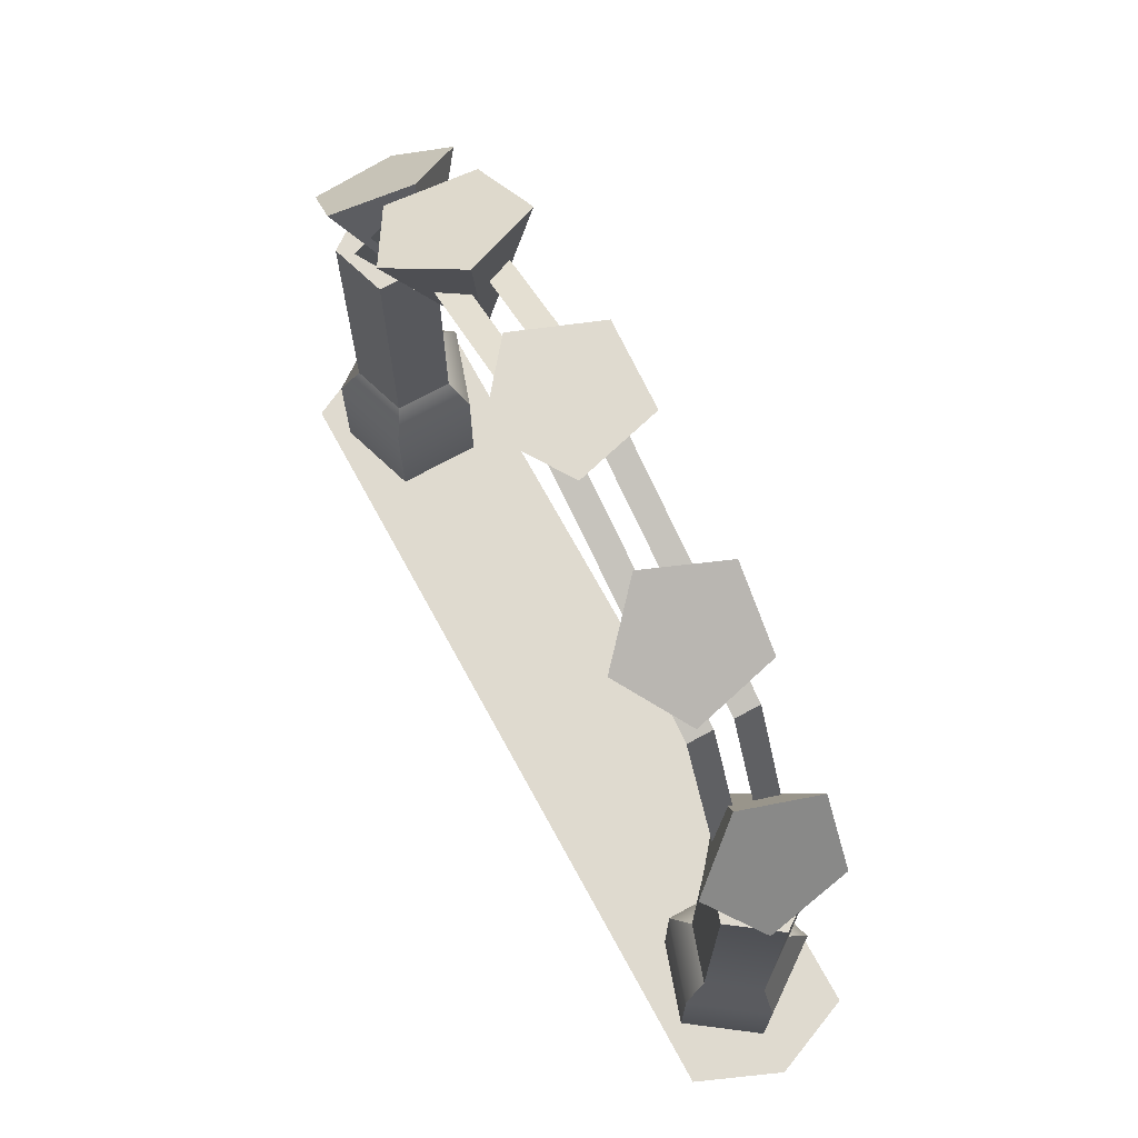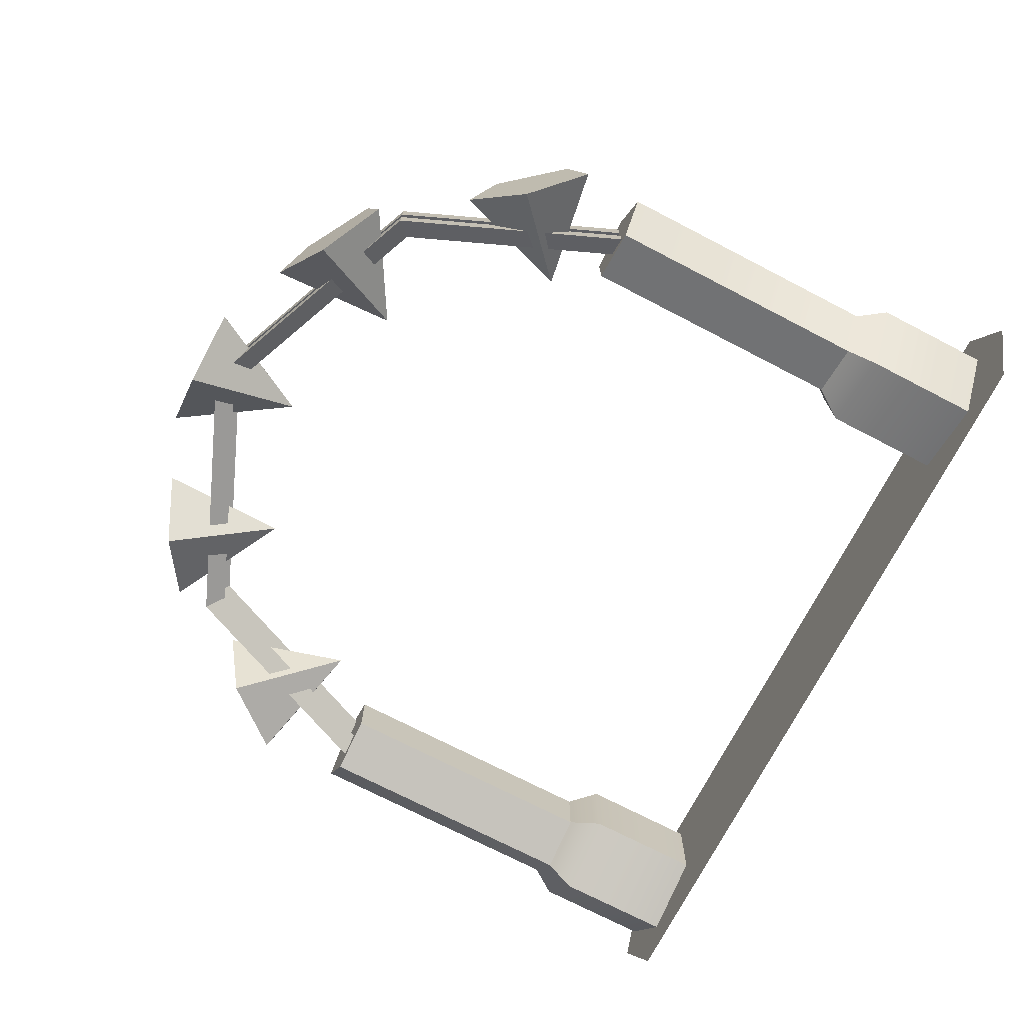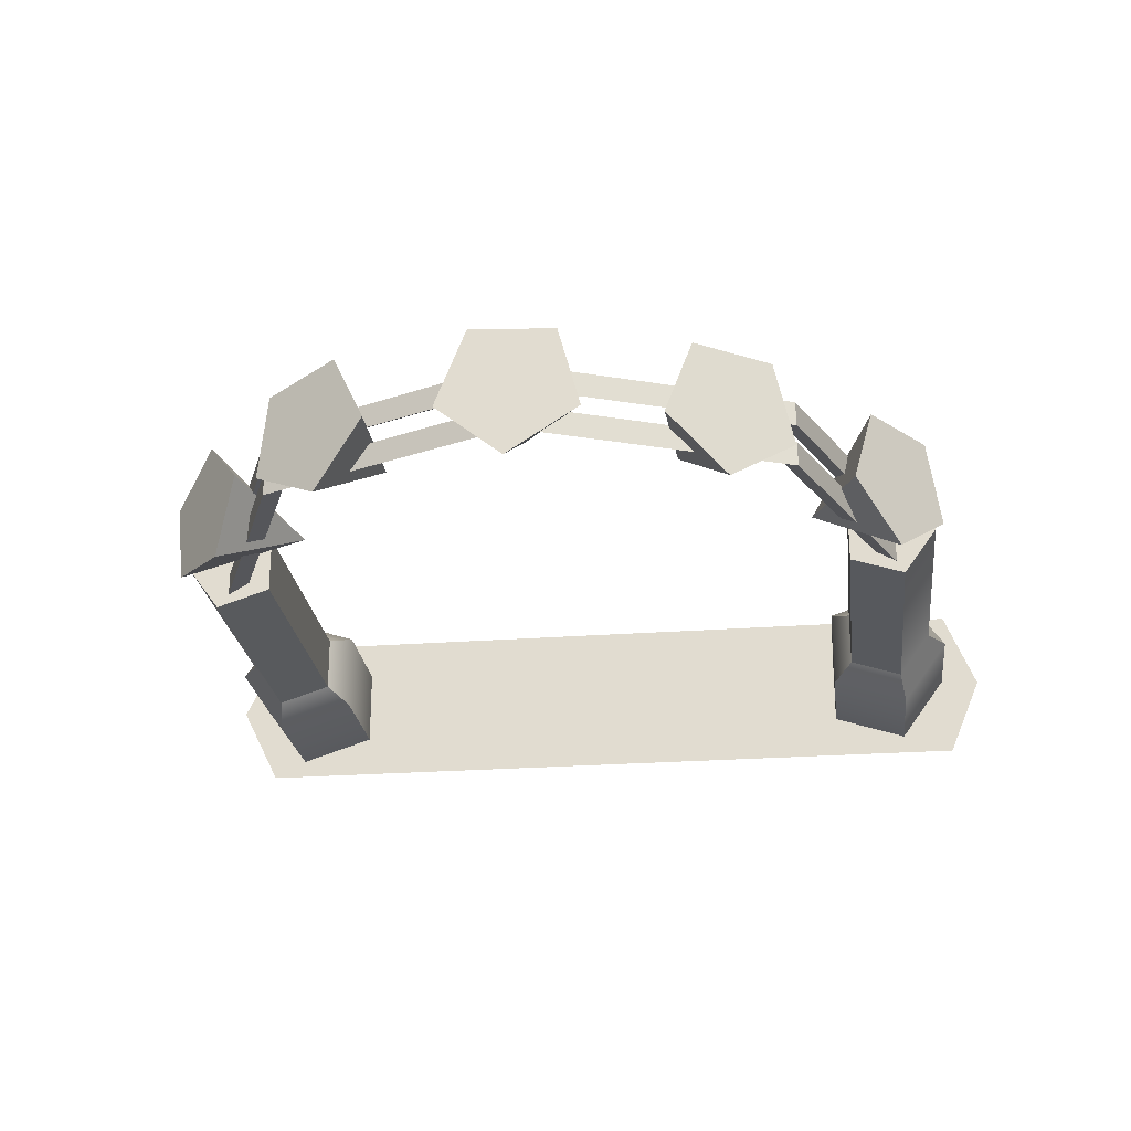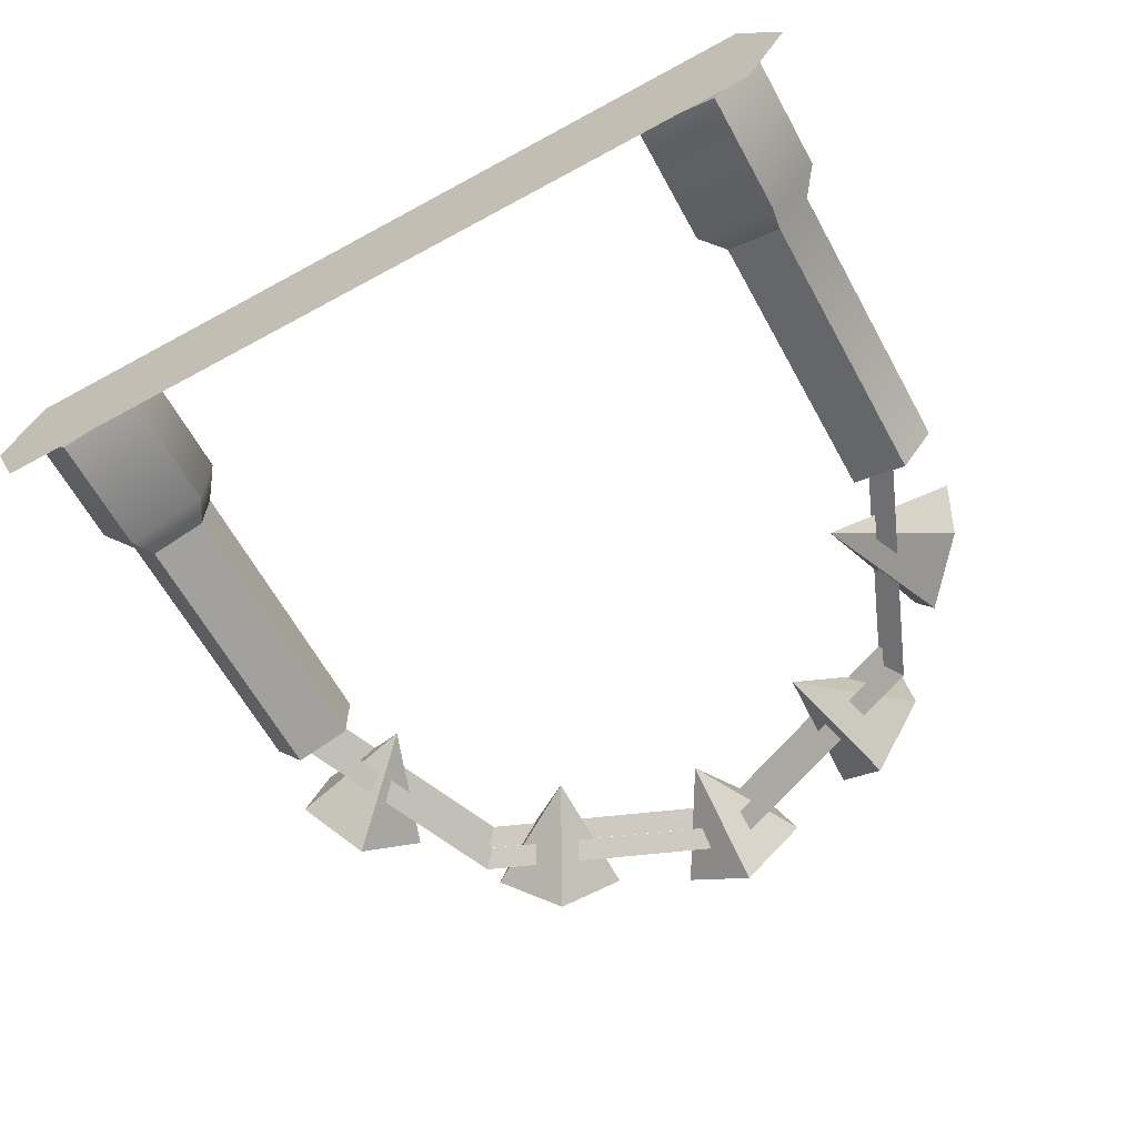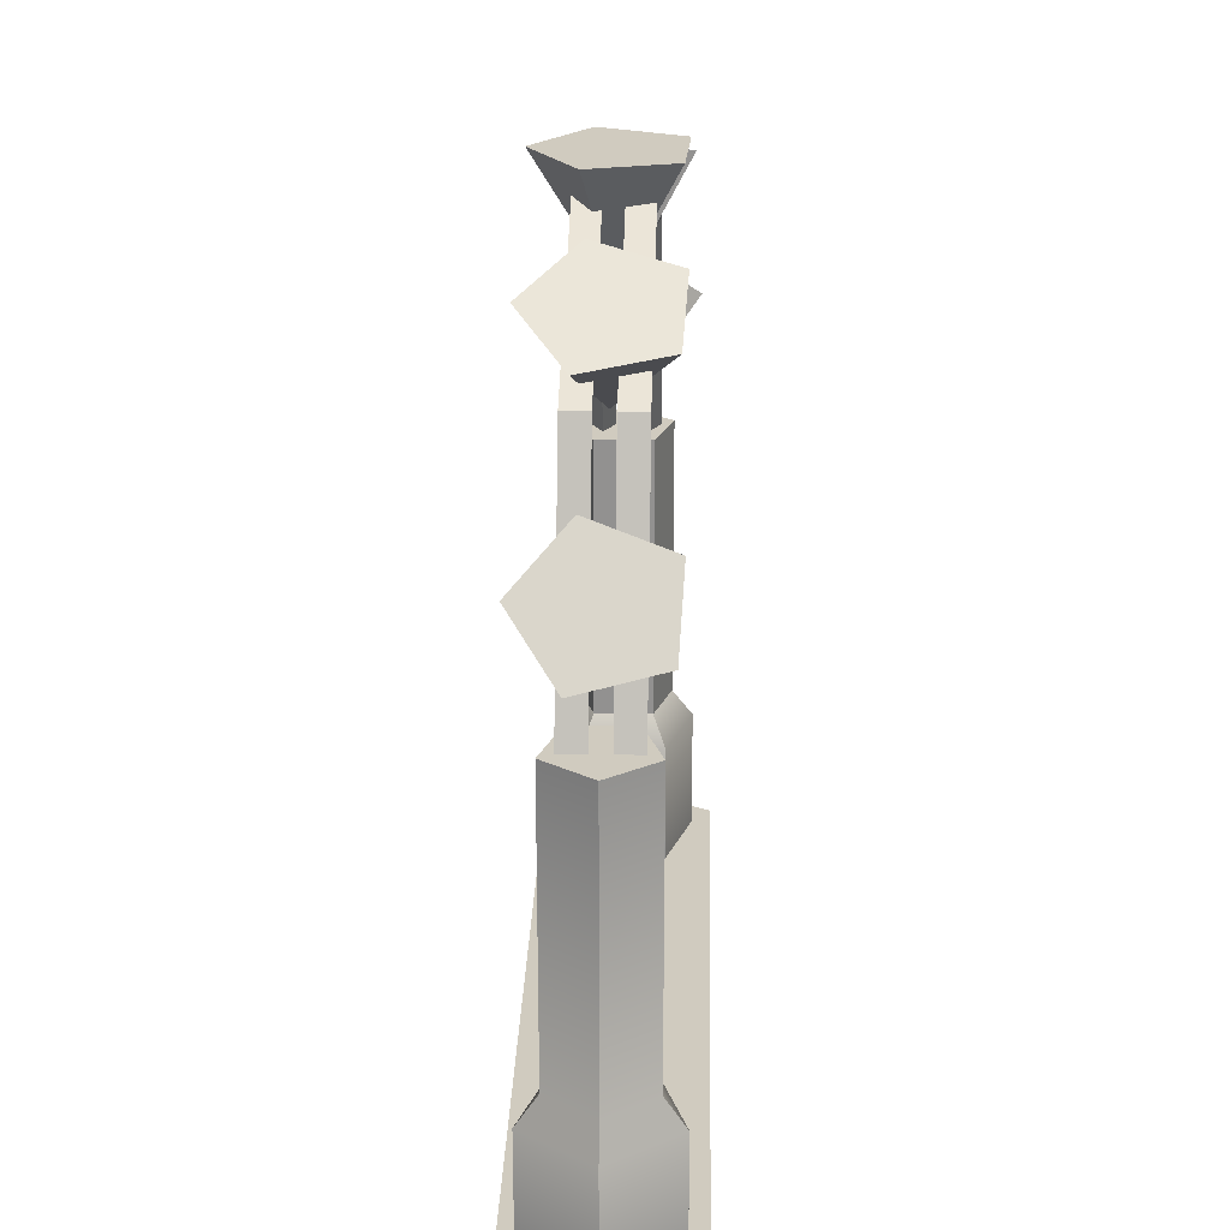
<metadata>
{"format":"obj","ext":"obj","renderer":"f3d","projection":"perspective","resolution":1024,"background":"white","views":[{"elev":70.9,"azim":-118.6,"up":"+Y"},{"elev":-72.7,"azim":-117.4,"up":"+Z"},{"elev":-24.5,"azim":-173.0,"up":"+Z"},{"elev":-63.6,"azim":28.9,"up":"+Z"},{"elev":23.7,"azim":-88.3,"up":"+Y"}]}
</metadata>
<code>
o polygon0
g polygon0
v -4.188 0.125 0
v -4.5 0.125 0
v -3.938 0.125 0.5625
v -4.188 0.125 0.75
v 2.812 0.125 0.5625
v 3.062 0.125 0.75
v 3.125 0.125 0
v 3.438 0.125 0
v 2.812 0.125 -0.5625
v 3.062 0.125 -0.75
v -3.938 0.125 -0.5625
v -4.188 0.125 -0.75
v -4.188 0.125 0
v -4.5 0.125 0
v 2.812 0.125 -0.5625
v -3.938 0.125 -0.5625
v 3.125 0.125 0
v -4.188 0.125 0
v 2.812 0.125 0.5625
v -3.938 0.125 0.5625
f 1 2 3
f 2 4 3
f 3 4 5
f 4 6 5
f 5 6 7
f 6 8 7
f 7 8 9
f 8 10 9
f 9 10 11
f 10 12 11
f 11 12 13
f 12 14 13
f 15 16 17
f 16 18 17
f 17 18 19
f 18 20 19
o polygon1
g polygon1
v -0.5 6.938 -0.07935
v 1.754 6.004 -0.07935
v 1.754 6.004 -0.2957
v -0.5 6.938 -0.2957
v 1.621 5.871 -0.1875
v 2.5 3.75 -0.1875
v 2.688 3.75 -0.07935
v 1.754 6.004 -0.07935
v -3.5 3.75 -0.1875
v -2.621 5.871 -0.1875
v -2.754 6.004 -0.07935
v -3.688 3.75 -0.07935
v -2.621 5.871 -0.1875
v -0.5 6.75 -0.1875
v -0.5 6.938 -0.07935
v -2.754 6.004 -0.07935
v -0.5 6.75 -0.1875
v 1.621 5.871 -0.1875
v 1.754 6.004 -0.07935
v -0.5 6.938 -0.07935
v 1.754 6.004 0.07935
v 2.688 3.75 0.07935
v 2.5 3.75 0.1875
v 1.621 5.871 0.1875
v -3.688 3.75 0.07935
v -2.754 6.004 0.07935
v -2.621 5.871 0.1875
v -3.5 3.75 0.1875
v -2.754 6.004 0.07935
v -0.5 6.938 0.07935
v -0.5 6.75 0.1875
v -2.621 5.871 0.1875
v -0.5 6.938 0.07935
v 1.754 6.004 0.07935
v 1.621 5.871 0.1875
v -0.5 6.75 0.1875
v 1.754 6.004 0.2957
v 2.688 3.75 0.2957
v 2.688 3.75 0.07935
v 1.754 6.004 0.07935
v -3.688 3.75 0.2957
v -2.754 6.004 0.2957
v -2.754 6.004 0.07935
v -3.688 3.75 0.07935
v -2.754 6.004 0.2957
v -0.5 6.938 0.2957
v -0.5 6.938 0.07935
v -2.754 6.004 0.07935
v -0.5 6.938 0.2957
v 1.754 6.004 0.2957
v 1.754 6.004 0.07935
v -0.5 6.938 0.07935
v 1.621 5.871 0.1875
v 2.5 3.75 0.1875
v 2.688 3.75 0.2957
v 1.754 6.004 0.2957
v -3.5 3.75 0.1875
v -2.621 5.871 0.1875
v -2.754 6.004 0.2957
v -3.688 3.75 0.2957
v -2.621 5.871 0.1875
v -0.5 6.75 0.1875
v -0.5 6.938 0.2957
v -2.754 6.004 0.2957
v -0.5 6.75 0.1875
v 1.621 5.871 0.1875
v 1.754 6.004 0.2957
v -0.5 6.938 0.2957
v 1.754 6.004 -0.2957
v 2.688 3.75 -0.2957
v 2.5 3.75 -0.1875
v 1.621 5.871 -0.1875
v -3.688 3.75 -0.2957
v -2.754 6.004 -0.2957
v -2.621 5.871 -0.1875
v -3.5 3.75 -0.1875
v -2.754 6.004 -0.2957
v -0.5 6.938 -0.2957
v -0.5 6.75 -0.1875
v -2.621 5.871 -0.1875
v -0.5 6.938 -0.2957
v 1.754 6.004 -0.2957
v 1.621 5.871 -0.1875
v -0.5 6.75 -0.1875
v 1.754 6.004 -0.07935
v 2.688 3.75 -0.07935
v 2.688 3.75 -0.2957
v 1.754 6.004 -0.2957
v -3.688 3.75 -0.07935
v -2.754 6.004 -0.07935
v -2.754 6.004 -0.2957
v -3.688 3.75 -0.2957
v 2.203 1.5 0.2463
v 2.686 1.5 0.4036
v 2.686 4 0.4036
v 2.203 4 0.2463
v 2.203 1.5 -0.2617
v 2.203 1.5 0.2463
v 2.203 4 0.2463
v 2.203 4 -0.2617
v 2.686 1.5 -0.4187
v 2.203 1.5 -0.2617
v 2.203 4 -0.2617
v 2.686 4 -0.4187
v 2.985 1.5 -0.007568
v 2.686 1.5 -0.4187
v 2.686 4 -0.4187
v 2.985 4 -0.007568
v 2.686 1.5 0.4036
v 2.985 1.5 -0.007568
v 2.985 4 -0.007568
v 2.686 4 0.4036
v 2.028 1.25 0.3596
v 2.727 1.25 0.5867
v 2.686 1.5 0.4036
v 2.203 1.5 0.2463
v 2.028 1.25 -0.375
v 2.028 1.25 0.3596
v 2.203 1.5 0.2463
v 2.203 1.5 -0.2617
v 2.727 1.25 -0.6021
v 2.028 1.25 -0.375
v 2.203 1.5 -0.2617
v 2.686 1.5 -0.4187
v 3.159 1.25 -0.007568
v 2.727 1.25 -0.6021
v 2.686 1.5 -0.4187
v 2.985 1.5 -0.007568
v 2.727 1.25 0.5867
v 3.159 1.25 -0.007568
v 2.985 1.5 -0.007568
v 2.686 1.5 0.4036
v 2.686 4 0.4036
v 2.686 4 -0.4187
v 2.203 4 -0.2617
v 2.203 4 0.2463
v 2.028 0.1875 0.3596
v 2.727 0.1875 0.5867
v 2.727 1.25 0.5867
v 2.028 1.25 0.3596
v 2.028 0.1875 -0.375
v 2.028 0.1875 0.3596
v 2.028 1.25 0.3596
v 2.028 1.25 -0.375
v 2.727 0.1875 -0.6021
v 2.028 0.1875 -0.375
v 2.028 1.25 -0.375
v 2.727 1.25 -0.6021
v 3.159 0.1875 -0.007568
v 2.727 0.1875 -0.6021
v 2.727 1.25 -0.6021
v 3.159 1.25 -0.007568
v 2.727 0.1875 0.5867
v 3.159 0.1875 -0.007568
v 3.159 1.25 -0.007568
v 2.727 1.25 0.5867
v -3.652 4 -0.4111
v -3.652 4 0.4111
v -3.169 4 0.2542
v -3.169 4 -0.2542
v -3.169 1.5 -0.2542
v -3.652 1.5 -0.4111
v -3.652 4 -0.4111
v -3.169 4 -0.2542
v -3.169 1.5 0.2542
v -3.169 1.5 -0.2542
v -3.169 4 -0.2542
v -3.169 4 0.2542
v -3.652 1.5 0.4111
v -3.169 1.5 0.2542
v -3.169 4 0.2542
v -3.652 4 0.4111
v -3.951 1.5 0
v -3.652 1.5 0.4111
v -3.652 4 0.4111
v -3.951 4 0
v -3.652 1.5 -0.4111
v -3.951 1.5 0
v -3.951 4 0
v -3.652 4 -0.4111
v -2.994 1.25 -0.3674
v -3.693 1.25 -0.5945
v -3.652 1.5 -0.4111
v -3.169 1.5 -0.2542
v -2.994 1.25 0.3674
v -2.994 1.25 -0.3674
v -3.169 1.5 -0.2542
v -3.169 1.5 0.2542
v -3.693 1.25 0.5945
v -2.994 1.25 0.3674
v -3.169 1.5 0.2542
v -3.652 1.5 0.4111
v -4.125 1.25 0
v -3.693 1.25 0.5945
v -3.652 1.5 0.4111
v -3.951 1.5 0
v -3.693 1.25 -0.5945
v -4.125 1.25 0
v -3.951 1.5 0
v -3.652 1.5 -0.4111
v -2.754 6.004 -0.07935
v -0.5 6.938 -0.07935
v -0.5 6.938 -0.2957
v -2.754 6.004 -0.2957
v -2.994 0.1875 -0.3674
v -3.693 0.1875 -0.5945
v -3.693 1.25 -0.5945
v -2.994 1.25 -0.3674
v -2.994 0.1875 0.3674
v -2.994 0.1875 -0.3674
v -2.994 1.25 -0.3674
v -2.994 1.25 0.3674
v -3.693 0.1875 0.5945
v -2.994 0.1875 0.3674
v -2.994 1.25 0.3674
v -3.693 1.25 0.5945
v -4.125 0.1875 0
v -3.693 0.1875 0.5945
v -3.693 1.25 0.5945
v -4.125 1.25 0
v -3.693 0.1875 -0.5945
v -4.125 0.1875 0
v -4.125 1.25 0
v -3.693 1.25 -0.5945
v -3.224 5.49 -0.1619
v -3.394 5.288 0.5242
v -2.846 4.385 0
v -3.591 5.052 -0.624
v -3.224 5.49 -0.1619
v -2.846 4.385 0
v -3.988 4.58 -0.2239
v -3.591 5.052 -0.624
v -2.846 4.385 0
v -3.865 4.726 0.4856
v -3.988 4.58 -0.2239
v -2.846 4.385 0
v -3.394 5.288 0.5242
v -3.865 4.726 0.4856
v -2.846 4.385 0
v -1.719 6.831 -0.1619
v -1.948 6.699 0.5242
v -1.742 5.663 0
v -2.214 6.546 -0.624
v -1.719 6.831 -0.1619
v -1.742 5.663 0
v -2.748 6.238 -0.2239
v -2.214 6.546 -0.624
v -1.742 5.663 0
v -2.583 6.333 0.4856
v -2.748 6.238 -0.2239
v -1.742 5.663 0
v -1.948 6.699 0.5242
v -2.583 6.333 0.4856
v -1.742 5.663 0
v 2.328 5.356 -0.5413
v 2.798 4.797 -0.4644
v 1.763 4.474 0
v 2.136 5.585 0.1299
v 2.328 5.356 -0.5413
v 1.763 4.474 0
v 2.487 5.167 0.6216
v 2.136 5.585 0.1299
v 1.763 4.474 0
v 2.896 4.68 0.2542
v 2.487 5.167 0.6216
v 1.763 4.474 0
v 2.798 4.797 -0.4644
v 2.896 4.68 0.2542
v 1.763 4.474 0
v 1.164 6.642 -0.6155
v 1.736 6.312 -0.2935
v 0.7581 5.722 0
v 0.7219 6.897 -0.08691
v 1.164 6.642 -0.6155
v 0.7581 5.722 0
v 1.021 6.725 0.5618
v 0.7219 6.897 -0.08691
v 0.7581 5.722 0
v 1.647 6.363 0.4341
v 1.021 6.725 0.5618
v 0.7581 5.722 0
v 1.736 6.312 -0.2935
v 1.647 6.363 0.4341
v 0.7581 5.722 0
v 0.1038 7.125 -0.1619
v -0.1597 7.125 0.5242
v -0.5 6.125 0
v -0.4673 7.125 -0.624
v 0.1038 7.125 -0.1619
v -0.5 6.125 0
v -1.083 7.125 -0.2239
v -0.4673 7.125 -0.624
v -0.5 6.125 0
v -0.8933 7.125 0.4856
v -1.083 7.125 -0.2239
v -0.5 6.125 0
v -0.1597 7.125 0.5242
v -0.8933 7.125 0.4856
v -0.5 6.125 0
v 2.686 4 0.4036
v 2.985 4 -0.007568
v 2.686 4 -0.4187
v -3.652 4 -0.4111
v -3.951 4 0
v -3.652 4 0.4111
f 21 22 23
f 23 24 21
f 25 26 27
f 27 28 25
f 29 30 31
f 31 32 29
f 33 34 35
f 35 36 33
f 37 38 39
f 39 40 37
f 41 42 43
f 43 44 41
f 45 46 47
f 47 48 45
f 49 50 51
f 51 52 49
f 53 54 55
f 55 56 53
f 57 58 59
f 59 60 57
f 61 62 63
f 63 64 61
f 65 66 67
f 67 68 65
f 69 70 71
f 71 72 69
f 73 74 75
f 75 76 73
f 77 78 79
f 79 80 77
f 81 82 83
f 83 84 81
f 85 86 87
f 87 88 85
f 89 90 91
f 91 92 89
f 93 94 95
f 95 96 93
f 97 98 99
f 99 100 97
f 101 102 103
f 103 104 101
f 105 106 107
f 107 108 105
f 109 110 111
f 111 112 109
f 113 114 115
f 115 116 113
f 117 118 119
f 119 120 117
f 121 122 123
f 123 124 121
f 125 126 127
f 127 128 125
f 129 130 131
f 131 132 129
f 133 134 135
f 135 136 133
f 137 138 139
f 139 140 137
f 141 142 143
f 143 144 141
f 145 146 147
f 147 148 145
f 149 150 151
f 151 152 149
f 153 154 155
f 155 156 153
f 157 158 159
f 159 160 157
f 161 162 163
f 163 164 161
f 165 166 167
f 167 168 165
f 169 170 171
f 171 172 169
f 173 174 175
f 175 176 173
f 177 178 179
f 179 180 177
f 181 182 183
f 183 184 181
f 185 186 187
f 187 188 185
f 189 190 191
f 191 192 189
f 193 194 195
f 195 196 193
f 197 198 199
f 199 200 197
f 201 202 203
f 203 204 201
f 205 206 207
f 207 208 205
f 209 210 211
f 211 212 209
f 213 214 215
f 215 216 213
f 217 218 219
f 219 220 217
f 221 222 223
f 223 224 221
f 225 226 227
f 227 228 225
f 229 230 231
f 231 232 229
f 233 234 235
f 235 236 233
f 237 238 239
f 239 240 237
f 241 242 243
f 243 244 241
f 245 246 247
f 248 249 250
f 251 252 253
f 254 255 256
f 257 258 259
f 260 261 262
f 263 264 265
f 266 267 268
f 269 270 271
f 272 273 274
f 275 276 277
f 278 279 280
f 281 282 283
f 284 285 286
f 287 288 289
f 290 291 292
f 293 294 295
f 296 297 298
f 299 300 301
f 302 303 304
f 305 306 307
f 308 309 310
f 311 312 313
f 314 315 316
f 317 318 319
f 320 321 322
f 323 324 325
o polygon2
g polygon2
v -3.394 5.288 0.5242
v -3.224 5.49 -0.1619
v -3.613 5.027 0
v -3.591 5.052 -0.624
v -3.988 4.58 -0.2239
v -1.948 6.699 0.5242
v -1.719 6.831 -0.1619
v -2.242 6.529 0
v -2.214 6.546 -0.624
v -2.748 6.238 -0.2239
v 2.798 4.797 -0.4644
v 2.328 5.356 -0.5413
v 2.529 5.117 0
v 2.136 5.585 0.1299
v 2.487 5.167 0.6216
v 1.736 6.312 -0.2935
v 1.164 6.642 -0.6155
v 1.258 6.588 0
v 0.7219 6.897 -0.08691
v 1.021 6.725 0.5618
v -0.1597 7.125 0.5242
v 0.1038 7.125 -0.1619
v -0.5 7.125 0
v -0.4673 7.125 -0.624
v -1.083 7.125 -0.2239
v -3.988 4.58 -0.2239
v -3.865 4.726 0.4856
v -3.613 5.027 0
v -3.394 5.288 0.5242
v -2.748 6.238 -0.2239
v -2.583 6.333 0.4856
v -2.242 6.529 0
v -1.948 6.699 0.5242
v 2.487 5.167 0.6216
v 2.896 4.68 0.2542
v 2.529 5.117 0
v 2.798 4.797 -0.4644
v 1.021 6.725 0.5618
v 1.647 6.363 0.4341
v 1.258 6.588 0
v 1.736 6.312 -0.2935
v -1.083 7.125 -0.2239
v -0.8933 7.125 0.4856
v -0.5 7.125 0
v -0.1597 7.125 0.5242
f 326 327 328
f 327 329 328
f 328 329 330
f 331 332 333
f 332 334 333
f 333 334 335
f 336 337 338
f 337 339 338
f 338 339 340
f 341 342 343
f 342 344 343
f 343 344 345
f 346 347 348
f 347 349 348
f 348 349 350
f 351 352 353
f 352 354 353
f 355 356 357
f 356 358 357
f 359 360 361
f 360 362 361
f 363 364 365
f 364 366 365
f 367 368 369
f 368 370 369

</code>
